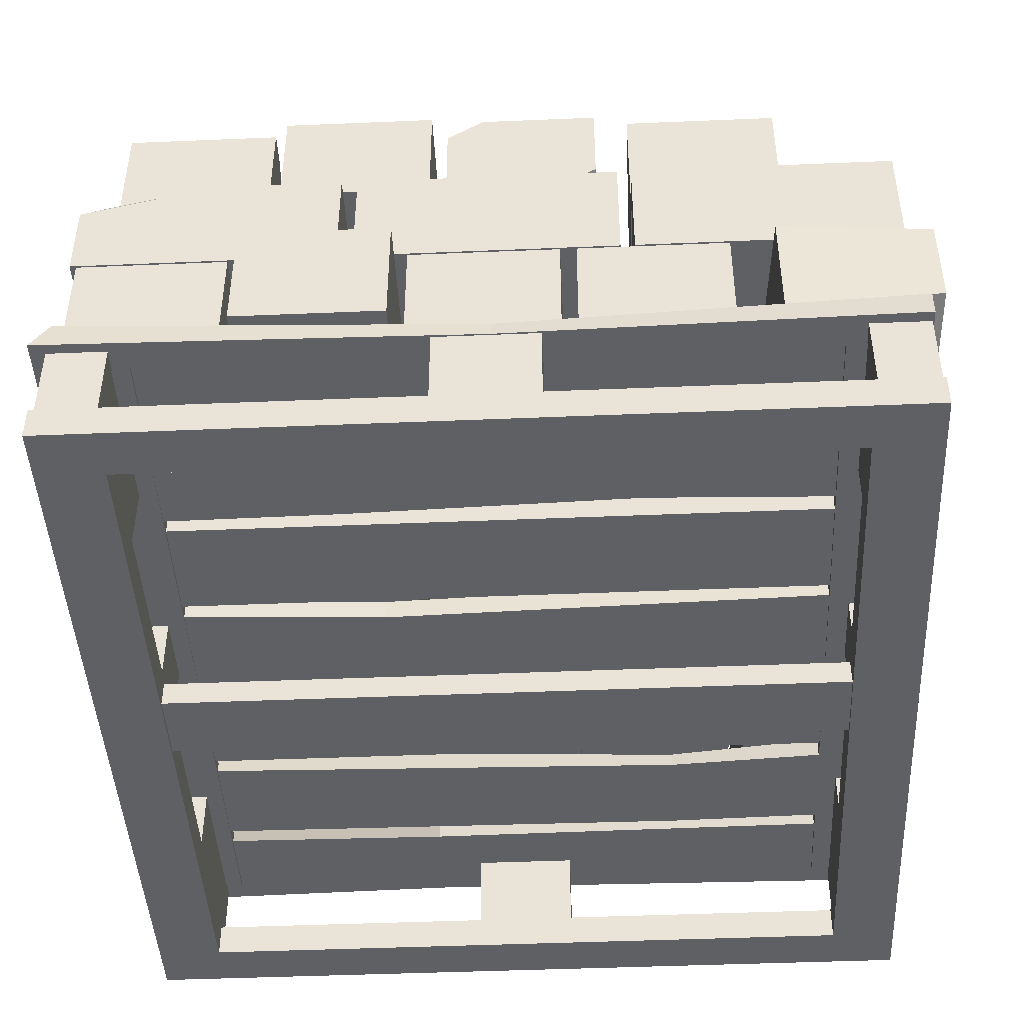
<metadata>
{"format":"obj","ext":"obj","renderer":"f3d","projection":"perspective","resolution":1024,"background":"white","views":[{"elev":-44.8,"azim":-177.2,"up":"+Y"}]}
</metadata>
<code>
v 67.71 43.65 -65.65
v 24.51 43.65 -65.65
v 67.71 57.1 -65.65
v 24.51 63.04 -65.65
v 67.71 63.04 -40.43
v 24.51 63.04 -40.43
v 67.71 43.65 -40.43
v 24.51 47.37 -40.43
v 67.71 63.04 -47.7
v 45.86 63.04 -65.65
v 64.39 63.04 -62.09
v 39.52 43.65 -40.43
v 24.51 43.65 -56.88
v 48.23 63.04 -40.43
v 30.55 63.04 -40.43
v 38.38 63.04 -43.19
v 39.61 56.73 -40.43
v -40.35 28.24 70.09
v -42.01 23.39 26.92
v -40.35 42.79 70.09
v -46.45 42.79 31.09
v -65.51 38.49 71.06
v -67.17 42.79 27.89
v -65.51 23.39 71.06
v -67.17 25.73 27.89
v -41.41 42.79 42.36
v -55.16 42.79 27.43
v -42.01 32.04 26.92
v -45.68 39.06 27.06
v -41.88 39.55 30.41
v -65.76 42.79 64.36
v -59.44 42.79 70.83
v -41.2 23.39 47.99
v -47.59 23.39 70.37
v -66.45 23.39 46.64
v -62.62 23.39 27.71
v 24.51 43.65 42.03
v 67.71 43.65 42.03
v 24.51 63.07 42.03
v 67.71 63.07 42.03
v 24.51 63.07 16.92
v 67.71 63.07 16.92
v 24.51 43.65 16.92
v 67.71 43.65 16.92
v -20.95 43.65 70.55
v 22.22 43.65 68.47
v -20.95 63.07 70.55
v 22.22 63.07 68.47
v -21.74 63.07 45.47
v 21.43 63.07 43.39
v -21.74 43.65 45.47
v 21.43 43.65 43.39
v 24.51 43.65 -13.05
v 67.71 43.65 -13.05
v 24.51 63.07 -13.05
v 67.71 63.07 -13.05
v 24.51 63.07 -38.15
v 67.71 63.07 -38.15
v 24.51 43.65 -38.15
v 67.71 43.65 -38.15
v 18.32 43.65 14.75
v 61.52 43.65 14.75
v 18.32 63.07 14.75
v 61.52 63.07 14.75
v 18.32 63.07 -10.35
v 61.52 63.07 -10.35
v 18.32 43.65 -10.35
v 61.52 43.65 -10.35
v -66.88 43.65 -40.54
v -23.67 43.65 -40.54
v -66.88 63.07 -40.54
v -23.67 63.07 -40.54
v -66.88 63.07 -65.65
v -23.67 63.07 -65.65
v -66.88 43.65 -65.65
v -23.67 43.65 -65.65
v -66.88 43.65 -13.05
v -23.67 43.65 -13.05
v -66.88 63.07 -13.05
v -23.67 63.07 -13.05
v -66.88 63.07 -38.15
v -23.67 63.07 -38.15
v -66.88 43.65 -38.15
v -23.67 43.65 -38.15
v -21.36 43.65 42.03
v 21.84 43.65 42.03
v -21.36 63.07 42.03
v 21.84 63.07 42.03
v -21.36 63.07 16.92
v 21.84 63.07 16.92
v -21.36 43.65 16.92
v 21.84 43.65 16.92
v -21.36 43.65 14.75
v 21.84 43.65 14.75
v -21.36 63.07 14.75
v 21.84 63.07 14.75
v -21.36 63.07 -10.35
v 21.84 63.07 -10.35
v -21.36 43.65 -10.35
v 21.84 43.65 -10.35
v -70.42 43.65 14.75
v -27.21 43.65 14.75
v -70.42 63.07 14.75
v -27.21 63.07 14.75
v -70.42 63.07 -10.35
v -27.21 63.07 -10.35
v -70.42 43.65 -10.35
v -27.21 43.65 -10.35
v 12.99 23.39 69.23
v 12.99 23.39 26.03
v 12.99 43.65 69.23
v 12.99 43.65 26.03
v -11.63 43.65 69.23
v -11.63 43.65 26.03
v -11.63 23.39 69.23
v -11.63 23.39 26.03
v 12.99 23.39 -22.15
v 12.99 23.39 -65.35
v 12.99 43.65 -22.15
v 12.99 43.65 -65.35
v -11.63 43.65 -22.15
v -11.63 43.65 -65.35
v -11.63 23.39 -22.15
v -11.63 23.39 -65.35
v 66.69 23.39 23.71
v 66.69 23.39 -19.49
v 66.69 43.65 23.71
v 66.69 43.65 -19.49
v 42.08 43.65 23.71
v 42.08 43.65 -19.49
v 42.08 23.39 23.71
v 42.08 23.39 -19.49
v -14.28 23.39 -22.15
v -14.28 23.39 -65.35
v -14.28 43.65 -22.15
v -14.28 43.65 -65.35
v -38.9 43.65 -22.15
v -38.9 43.65 -65.35
v -38.9 23.39 -22.15
v -38.9 23.39 -65.35
v 39.73 23.39 73.86
v 39.73 23.39 30.66
v 39.73 43.65 73.86
v 39.73 43.65 30.66
v 15.11 43.65 73.86
v 15.11 43.65 30.66
v 15.11 23.39 73.86
v 15.11 23.39 30.66
v 39.73 23.39 -27.82
v 39.73 23.39 -71.02
v 39.73 43.65 -27.82
v 39.73 43.65 -71.02
v 15.11 43.65 -27.82
v 15.11 43.65 -71.02
v 15.11 23.39 -27.82
v 15.11 23.39 -71.02
v 66.69 23.39 -22.15
v 66.69 23.39 -65.35
v 66.69 43.65 -22.15
v 66.69 43.65 -65.35
v 42.08 43.65 -22.15
v 42.08 43.65 -65.35
v 42.08 23.39 -22.15
v 42.08 23.39 -65.35
v -24.65 67.91 26.12
v -29.63 63.07 -16.79
v -24.65 82.47 26.12
v -33.74 82.47 -12.29
v -49.66 78.17 29.02
v -54.64 82.47 -13.89
v -49.66 63.07 29.02
v -54.64 65.4 -13.89
v -27.85 82.47 -1.447
v -42.71 82.47 -15.27
v -29.63 71.72 -16.79
v -33.28 78.73 -16.37
v -29.23 79.22 -13.33
v -50.43 82.47 22.37
v -43.63 82.47 28.32
v -27.2 63.07 4.157
v -31.85 63.07 26.96
v -52.48 63.07 4.752
v -50.12 63.07 -14.41
v -21.36 43.65 -40.54
v 21.84 43.65 -40.54
v -21.36 63.07 -40.54
v 21.84 63.07 -40.54
v -21.36 63.07 -65.65
v 21.84 63.07 -65.65
v -21.36 43.65 -65.65
v 21.84 43.65 -65.65
v -21.36 43.65 -13.05
v 21.84 43.65 -13.05
v -21.36 63.07 -13.05
v 21.84 63.07 -13.05
v -21.36 63.07 -38.15
v 21.84 63.07 -38.15
v -21.36 43.65 -38.15
v 21.84 43.65 -38.15
v -42.89 23.39 -25.96
v -45.96 23.39 -69.05
v -42.89 36.83 -25.96
v -45.96 42.78 -69.05
v -68.05 42.78 -24.17
v -71.11 42.78 -67.26
v -68.05 23.39 -24.17
v -71.11 27.11 -67.26
v -60.79 42.78 -24.69
v -44.44 42.78 -47.75
v -46.67 42.78 -29.02
v -70.05 23.39 -52.29
v -54.7 23.39 -68.43
v -69.43 42.78 -43.6
v -70.68 42.78 -61.23
v -67.37 42.78 -53.62
v -70.04 36.46 -52.19
v 37.5 63.07 -18.06
v 37.5 63.07 25.15
v 37.5 82.48 -18.06
v 37.5 82.48 25.15
v 62.61 82.48 -18.06
v 62.61 82.48 25.15
v 62.61 63.07 -18.06
v 62.61 63.07 25.15
v 10.01 63.07 -18.06
v 10.01 63.07 25.15
v 10.01 82.48 -18.06
v 10.01 82.48 25.15
v 35.11 82.48 -18.06
v 35.11 82.48 25.15
v 35.11 63.07 -18.06
v 35.11 63.07 25.15
v -17.79 63.07 -18.06
v -17.79 63.07 25.15
v -17.79 82.48 -18.06
v -17.79 82.48 25.15
v 7.309 82.48 -18.06
v 7.309 82.48 25.15
v 7.309 63.07 -18.06
v 7.309 63.07 25.15
v -48.66 63.07 -61.13
v -48.66 63.07 -17.92
v -48.66 82.48 -61.13
v -48.66 82.48 -17.92
v -23.56 82.48 -61.13
v -23.56 82.48 -17.92
v -23.56 63.07 -61.13
v -23.56 63.07 -17.92
v 10.01 63.07 -63.57
v 10.01 63.07 -20.37
v 10.01 82.48 -63.57
v 10.01 82.48 -20.37
v 35.11 82.48 -63.57
v 35.11 82.48 -20.37
v 35.11 63.07 -63.57
v 35.11 63.07 -20.37
v -17.9 67.91 -62.71
v -17.9 63.07 -19.5
v -17.9 82.47 -62.71
v -13.3 82.47 -23.5
v 7.281 78.17 -62.71
v 7.281 82.47 -19.5
v 7.281 63.07 -62.71
v 7.281 65.4 -19.5
v -17.9 82.47 -34.95
v -4.732 82.47 -19.5
v -17.9 71.72 -19.5
v -14.23 78.73 -19.5
v -17.9 79.22 -22.99
v 7.281 82.47 -56
v 1.207 82.47 -62.71
v -17.9 63.07 -40.6
v -10.65 63.07 -62.71
v 7.281 63.07 -38.27
v 2.731 63.07 -19.5
v 7.142 63.07 70.21
v 7.142 63.07 27.01
v 7.142 76.51 70.21
v 7.142 82.45 27.01
v -18.08 82.45 70.21
v -18.08 82.45 27.01
v -18.08 63.07 70.21
v -18.08 66.78 27.01
v -10.8 82.45 70.21
v 7.142 82.45 48.36
v 3.587 82.45 66.89
v -18.08 63.07 42.02
v -1.621 63.07 27.01
v -18.08 82.45 50.73
v -18.08 82.45 33.05
v -15.31 82.45 40.88
v -18.08 76.14 42.12
v 26.01 48.5 71.24
v 69.21 43.65 71.66
v 26.01 63.06 71.24
v 65.26 63.06 67.03
v 26.26 58.75 46.07
v 69.46 63.06 46.49
v 26.26 43.65 46.07
v 69.46 45.99 46.49
v 53.76 63.06 71.51
v 69.34 63.06 58.5
v 69.21 52.31 71.66
v 69.25 59.32 67.99
v 65.72 59.81 71.63
v 32.96 63.06 46.13
v 26.2 63.06 52.14
v 48.12 43.65 71.46
v 26.08 43.65 63.99
v 50.69 43.65 46.3
v 69.41 43.65 51.04
v 5.42 82.47 16
v 33.95 82.47 -16.43
v 5.42 95.91 16
v 33.95 101.9 -16.43
v -13.52 101.9 -0.6517
v 15.01 101.9 -33.09
v -13.52 82.47 -0.6517
v 15.01 86.18 -33.09
v -8.052 101.9 4.156
v 19.85 101.9 -0.4017
v 4.944 101.9 11.16
v 5.099 82.47 -21.82
v 27.37 82.47 -22.22
v -0.6521 101.9 -15.28
v 11.02 101.9 -28.55
v 7.931 101.9 -20.85
v 5.036 95.54 -21.75
v -14.28 23.39 23.71
v -14.28 23.39 -19.49
v -14.28 43.65 23.71
v -14.28 43.65 -19.49
v -38.9 43.65 23.71
v -38.9 43.65 -19.49
v -38.9 23.39 23.71
v -38.9 23.39 -19.49
v 39.73 23.39 23.71
v 39.73 23.39 -19.49
v 39.73 43.65 23.71
v 39.73 43.65 -19.49
v 15.11 43.65 23.71
v 15.11 43.65 -19.49
v 15.11 23.39 23.71
v 15.11 23.39 -19.49
v -66.88 42.79 42.03
v -23.67 42.79 42.03
v -66.88 56.24 42.03
v -23.67 62.18 42.03
v -66.88 62.18 16.8
v -23.67 62.18 16.8
v -66.88 42.79 16.8
v -23.67 46.51 16.8
v -66.88 62.18 24.08
v -45.03 62.18 42.03
v -63.55 62.18 38.47
v -38.69 42.79 16.8
v -23.67 42.79 33.26
v -47.39 62.18 16.8
v -29.72 62.18 16.8
v -37.54 62.18 19.57
v -38.78 55.87 16.8
v 12.99 23.39 23.71
v 12.99 23.39 -19.49
v 12.99 43.65 23.71
v 12.99 43.65 -19.49
v -11.63 43.65 23.71
v -11.63 43.65 -19.49
v -11.63 23.39 23.71
v -11.63 23.39 -19.49
v 66.69 23.39 69.23
v 66.69 23.39 26.03
v 66.69 43.65 69.23
v 66.69 43.65 26.03
v 42.08 43.65 69.23
v 42.08 43.65 26.03
v 42.08 23.39 69.23
v 42.08 23.39 26.03
v -14.28 23.39 69.23
v -14.28 23.39 26.03
v -14.28 43.65 69.23
v -14.28 43.65 26.03
v -38.9 43.65 69.23
v -38.9 43.65 26.03
v -38.9 23.39 69.23
v -38.9 23.39 26.03
v 69.75 19.24 73.83
v 69.24 19.24 55.46
v 68.27 23.47 73.83
v 66.72 23.47 58.09
v -66.1 23.47 73.83
v -66.1 23.47 55.46
v -68.26 19.24 73.83
v -68.26 19.24 55.46
v 68.39 19.24 52.47
v 68.39 19.24 34.1
v 66.57 23.47 52.47
v 66.57 23.47 34.1
v -71.53 23.47 52.47
v -71.53 23.47 34.1
v -71.53 19.24 52.47
v -71.53 19.24 34.1
v 68.39 19.24 31.59
v 68.39 19.24 13.22
v 48.4 23.47 23.18
v 68.39 23.47 13.22
v -65.03 23.47 31.59
v -65.03 23.47 13.22
v -68.26 19.24 31.59
v -68.26 19.24 13.22
v 70.25 19.24 10.07
v 70.25 19.24 -8.299
v 68.27 23.47 10.07
v 68.27 23.47 -8.299
v -69.27 23.47 10.07
v -69.27 23.47 -8.299
v -71.53 19.24 10.07
v -71.53 19.24 -8.299
v 68.39 19.24 -10.29
v 68.39 19.24 -28.66
v 66.57 23.47 -10.29
v 66.57 23.47 -28.66
v -68.26 23.47 -10.29
v -68.26 23.47 -28.66
v -68.26 19.24 -10.29
v -68.26 19.24 -28.66
v 68.39 19.24 -30.87
v 68.39 19.24 -49.24
v 66.97 23.47 -33.42
v 68.39 23.47 -49.24
v -68.15 23.47 -30.87
v -68.15 23.47 -49.24
v -71.53 19.24 -30.87
v -71.53 19.24 -49.24
v 70.25 19.24 -51.9
v 70.25 19.24 -70.27
v 68.27 23.47 -51.9
v 67.13 23.47 -70.27
v -68.26 23.47 -51.9
v -68.26 23.47 -70.27
v -68.26 19.24 -51.9
v -68.26 19.24 -70.27
v 68.39 0 72.91
v 68.39 0 -69.26
v 68.39 5.613 72.91
v 68.39 5.613 -69.26
v -68.26 5.613 72.91
v -68.26 5.613 -69.26
v -68.26 0 72.91
v -68.26 0 -69.26
v 57.33 5.613 64.35
v 57.33 5.613 -60.7
v -57.2 5.613 -60.7
v -57.2 5.613 64.35
v -57.2 0 64.35
v -57.2 0 -60.7
v 57.33 0 -60.7
v 57.33 0 64.35
v 67.76 5.613 72.05
v 67.76 5.613 41.32
v 67.76 19.24 72.05
v 67.76 19.24 41.32
v 58.1 19.24 72.05
v 58.1 19.24 41.32
v 58.1 5.613 72.05
v 58.1 5.613 41.32
v 67.76 5.613 -37.68
v 67.76 5.613 -68.41
v 67.76 19.24 -37.68
v 67.76 19.24 -68.41
v 58.1 19.24 -37.68
v 58.1 19.24 -68.41
v 58.1 5.613 -37.68
v 58.1 5.613 -68.41
v -58.32 5.613 -37.68
v -58.32 5.613 -68.41
v -58.32 19.24 -37.68
v -58.32 19.24 -68.41
v -67.97 19.24 -37.68
v -67.97 19.24 -68.41
v -67.97 5.613 -37.68
v -67.97 5.613 -68.41
v -58.32 5.613 72.05
v -58.32 5.613 41.32
v -58.32 19.24 72.05
v -58.32 19.24 41.32
v -67.97 19.24 72.05
v -67.97 19.24 41.32
v -67.97 5.613 72.05
v -67.97 5.613 41.32
v -8.65 5.613 72.35
v 8.393 5.613 72.35
v -8.65 19.24 72.35
v 8.393 19.24 72.35
v -8.65 19.24 64.88
v 8.393 19.24 64.88
v -8.65 5.613 64.88
v 8.393 5.613 64.88
v -8.65 5.613 -61.45
v 8.393 5.613 -61.45
v -8.65 19.24 -61.45
v 8.393 19.24 -61.45
v -8.65 19.24 -68.91
v 8.393 19.24 -68.91
v -8.65 5.613 -68.91
v 8.393 5.613 -68.91
v -57.2 0.6783 5.592
v 57.33 0.6783 5.592
v -57.2 4.934 5.592
v 57.33 4.934 5.592
v -57.2 4.934 -6.773
v 57.33 4.934 -6.773
v -57.2 0.6783 -6.773
v 57.33 0.6783 -6.773
v -58.32 5.613 6.56
v -58.32 5.613 -6.114
v -58.32 19.24 6.56
v -58.32 19.24 -6.114
v -67.97 19.24 6.56
v -67.97 19.24 -6.114
v -67.97 5.613 6.56
v -67.97 5.613 -6.114
v 67.76 5.613 6.56
v 67.76 5.613 -6.114
v 67.76 19.24 6.56
v 67.76 19.24 -6.114
v 58.1 19.24 6.56
v 58.1 19.24 -6.114
v 58.1 5.613 6.56
v 58.1 5.613 -6.114
v 65.77 18.7 68.63
v 65.77 18.7 -64.98
v 65.77 21.03 68.63
v 65.77 21.03 -64.98
v -65.64 21.03 68.63
v -65.64 21.03 -64.98
v -65.64 18.7 68.63
v -65.64 18.7 -64.98
v 55.13 21.03 68.63
v 55.13 21.03 -64.98
v -55.01 21.03 -64.98
v -55.01 21.03 68.63
v -55.01 18.7 68.63
v -55.01 18.7 -64.98
v 55.13 18.7 -64.98
v 55.13 18.7 68.63
v 41.06 23.47 31.59
v 68.39 21.12 31.59
v 68.39 23.47 20.76
v -23.95 19.58 -32.35
v -23.95 23.13 -32.35
v -23.95 23.13 -45.78
v -23.95 19.58 -47.77
v 20.77 21.91 5.801
v 20.77 21.91 -6.876
v 20.77 18.34 -6.876
v 20.77 18.34 8.647
v -28.34 21.7 49.91
v -28.34 21.7 36.76
v -28.34 17.86 34.96
v -28.34 17.86 51.61
v 15.8 23.23 70.48
v 15.8 23.23 57.81
v 15.8 19.48 56.5
v 15.8 19.48 72.79
v 25.94 21.87 -34.59
v 25.94 21.87 -47.84
v 25.94 18.28 -47.84
v 25.94 18.28 -32.28
v -0.8431 23.14 -54.38
v -0.8431 23.14 -67.78
v -0.8431 19.57 -68.83
v -0.8431 19.57 -53.33
v 62.61 63.07 -18.06
v 62.61 63.07 -61.26
v 62.61 76.51 -18.06
v 62.61 82.45 -61.26
v 37.39 82.45 -18.06
v 37.39 82.45 -61.26
v 37.39 63.07 -18.06
v 37.39 66.78 -61.26
v 44.66 82.45 -18.06
v 62.61 82.45 -39.9
v 59.05 82.45 -21.38
v 37.39 63.07 -46.24
v 53.84 63.07 -61.26
v 37.39 82.45 -37.54
v 37.39 82.45 -55.21
v 40.15 82.45 -47.39
v 37.39 76.14 -46.15
v -41.24 23.39 23.71
v -41.24 23.39 -19.49
v -41.24 43.65 23.71
v -41.24 43.65 -19.49
v -65.86 43.65 23.71
v -65.86 43.65 -19.49
v -65.86 23.39 23.71
v -65.86 23.39 -19.49
f 1 2 4 10 3
f 16 10 4 6 15
f 12 17 15 6 8
f 7 12 13 2 1
f 2 13 8 6 4
f 7 1 3 9 5
f 3 10 11
f 13 12 8
f 3 11 9
f 15 17 16
f 16 17 14
f 5 14 17 12 7
f 9 11 10 16 14 5
f 20 26 21 31 32
f 24 35 33 34
f 19 36 25 29 28
f 22 18 20 32
f 26 30 21
f 21 30 29
f 21 29 27
f 32 31 22
f 22 31 23 25
f 18 33 30 26 20
f 34 33 18
f 29 30 28
f 36 35 25
f 33 35 36 19
f 30 33 19 28
f 29 25 23 27
f 31 21 27 23
f 22 25 35 24
f 24 34 18 22
f 37 38 40 39
f 39 40 42 41
f 41 42 44 43
f 43 44 38 37
f 38 44 42 40
f 43 37 39 41
f 45 46 48 47
f 47 48 50 49
f 49 50 52 51
f 51 52 46 45
f 46 52 50 48
f 51 45 47 49
f 53 54 56 55
f 55 56 58 57
f 57 58 60 59
f 59 60 54 53
f 54 60 58 56
f 59 53 55 57
f 61 62 64 63
f 63 64 66 65
f 65 66 68 67
f 67 68 62 61
f 62 68 66 64
f 67 61 63 65
f 69 70 72 71
f 71 72 74 73
f 73 74 76 75
f 75 76 70 69
f 70 76 74 72
f 75 69 71 73
f 77 78 80 79
f 79 80 82 81
f 81 82 84 83
f 83 84 78 77
f 78 84 82 80
f 83 77 79 81
f 85 86 88 87
f 87 88 90 89
f 89 90 92 91
f 91 92 86 85
f 86 92 90 88
f 91 85 87 89
f 93 94 96 95
f 95 96 98 97
f 97 98 100 99
f 99 100 94 93
f 94 100 98 96
f 99 93 95 97
f 101 102 104 103
f 103 104 106 105
f 105 106 108 107
f 107 108 102 101
f 102 108 106 104
f 107 101 103 105
f 109 110 112 111
f 111 112 114 113
f 113 114 116 115
f 115 116 110 109
f 110 116 114 112
f 115 109 111 113
f 117 118 120 119
f 119 120 122 121
f 121 122 124 123
f 123 124 118 117
f 118 124 122 120
f 123 117 119 121
f 125 126 128 127
f 127 128 130 129
f 129 130 132 131
f 131 132 126 125
f 126 132 130 128
f 131 125 127 129
f 133 134 136 135
f 135 136 138 137
f 137 138 140 139
f 139 140 134 133
f 134 140 138 136
f 139 133 135 137
f 141 142 144 143
f 143 144 146 145
f 145 146 148 147
f 147 148 142 141
f 142 148 146 144
f 147 141 143 145
f 149 150 152 151
f 151 152 154 153
f 153 154 156 155
f 155 156 150 149
f 150 156 154 152
f 155 149 151 153
f 157 158 160 159
f 159 160 162 161
f 161 162 164 163
f 163 164 158 157
f 158 164 162 160
f 163 157 159 161
f 167 173 168 178 179
f 171 182 180 181
f 166 183 172 176 175
f 169 165 167 179
f 173 177 168
f 168 177 176
f 168 176 174
f 179 178 169
f 169 178 170 172
f 165 180 177 173 167
f 181 180 165
f 176 177 175
f 183 182 172
f 180 182 183 166
f 177 180 166 175
f 176 172 170 174
f 178 168 174 170
f 169 172 182 171
f 171 181 165 169
f 184 185 187 186
f 186 187 189 188
f 188 189 191 190
f 190 191 185 184
f 185 191 189 187
f 190 184 186 188
f 192 193 195 194
f 194 195 197 196
f 196 197 199 198
f 198 199 193 192
f 193 199 197 195
f 198 192 194 196
f 200 201 203 209 202
f 215 209 203 205 214
f 211 216 214 205 207
f 206 211 212 201 200
f 201 212 207 205 203
f 206 200 202 208 204
f 202 209 210
f 212 211 207
f 202 210 208
f 214 216 215
f 215 216 213
f 204 213 216 211 206
f 208 210 209 215 213 204
f 217 218 220 219
f 219 220 222 221
f 221 222 224 223
f 223 224 218 217
f 218 224 222 220
f 223 217 219 221
f 225 226 228 227
f 227 228 230 229
f 229 230 232 231
f 231 232 226 225
f 226 232 230 228
f 231 225 227 229
f 233 234 236 235
f 235 236 238 237
f 237 238 240 239
f 239 240 234 233
f 234 240 238 236
f 239 233 235 237
f 241 242 244 243
f 243 244 246 245
f 245 246 248 247
f 247 248 242 241
f 242 248 246 244
f 247 241 243 245
f 249 250 252 251
f 251 252 254 253
f 253 254 256 255
f 255 256 250 249
f 250 256 254 252
f 255 249 251 253
f 259 265 260 270 271
f 263 274 272 273
f 258 275 264 268 267
f 261 257 259 271
f 265 269 260
f 260 269 268
f 260 268 266
f 271 270 261
f 261 270 262 264
f 257 272 269 265 259
f 273 272 257
f 268 269 267
f 275 274 264
f 272 274 275 258
f 269 272 258 267
f 268 264 262 266
f 270 260 266 262
f 261 264 274 263
f 263 273 257 261
f 276 277 279 285 278
f 291 285 279 281 290
f 287 292 290 281 283
f 282 287 288 277 276
f 277 288 283 281 279
f 282 276 278 284 280
f 278 285 286
f 288 287 283
f 278 286 284
f 290 292 291
f 291 292 289
f 280 289 292 287 282
f 284 286 285 291 289 280
f 295 301 296 306 307
f 299 310 308 309
f 294 311 300 304 303
f 297 293 295 307
f 301 305 296
f 296 305 304
f 296 304 302
f 307 306 297
f 297 306 298 300
f 293 308 305 301 295
f 309 308 293
f 304 305 303
f 311 310 300
f 308 310 311 294
f 305 308 294 303
f 304 300 298 302
f 306 296 302 298
f 297 300 310 299
f 299 309 293 297
f 312 313 315 321 314
f 327 321 315 317 326
f 323 328 326 317 319
f 318 323 324 313 312
f 313 324 319 317 315
f 318 312 314 320 316
f 314 321 322
f 324 323 319
f 314 322 320
f 326 328 327
f 327 328 325
f 316 325 328 323 318
f 320 322 321 327 325 316
f 329 330 332 331
f 331 332 334 333
f 333 334 336 335
f 335 336 330 329
f 330 336 334 332
f 335 329 331 333
f 337 338 340 339
f 339 340 342 341
f 341 342 344 343
f 343 344 338 337
f 338 344 342 340
f 343 337 339 341
f 345 346 348 354 347
f 360 354 348 350 359
f 356 361 359 350 352
f 351 356 357 346 345
f 346 357 352 350 348
f 351 345 347 353 349
f 347 354 355
f 357 356 352
f 347 355 353
f 359 361 360
f 360 361 358
f 349 358 361 356 351
f 353 355 354 360 358 349
f 362 363 365 364
f 364 365 367 366
f 366 367 369 368
f 368 369 363 362
f 363 369 367 365
f 368 362 364 366
f 370 371 373 372
f 372 373 375 374
f 374 375 377 376
f 376 377 371 370
f 371 377 375 373
f 376 370 372 374
f 378 379 381 380
f 380 381 383 382
f 382 383 385 384
f 384 385 379 378
f 379 385 383 381
f 384 378 380 382
f 386 387 389 388
f 561 562 391 390
f 390 391 393 392
f 392 393 563 564
f 562 563 393 391
f 392 564 561 390
f 394 395 397 396
f 557 558 399 398
f 398 399 401 400
f 400 401 559 560
f 558 559 401 399
f 400 560 557 398
f 547 548 404
f 406 407 409 408
f 408 409 403 402
f 403 409 407 405
f 546 547 404
f 410 411 413 412
f 553 554 415 414
f 414 415 417 416
f 416 417 555 556
f 554 555 417 415
f 416 556 553 414
f 418 419 421 420
f 420 421 423 422
f 422 423 425 424
f 424 425 419 418
f 419 425 423 421
f 424 418 420 422
f 426 427 429 428
f 550 551 431 430
f 430 431 433 432
f 432 433 552 549
f 551 552 433 431
f 432 549 550 430
f 434 435 437 436
f 569 570 439 438
f 438 439 441 440
f 440 441 571 572
f 570 571 441 439
f 440 572 569 438
f 442 443 445 444
f 446 447 449 448
f 443 449 447 445
f 448 442 444 446
f 444 445 451 450
f 445 447 452 451
f 447 446 453 452
f 446 444 450 453
f 448 449 455 454
f 449 443 456 455
f 443 442 457 456
f 442 448 454 457
f 454 455 452 453
f 455 456 451 452
f 456 457 450 451
f 457 454 453 450
f 458 459 461 460
f 460 461 463 462
f 462 463 465 464
f 464 465 459 458
f 459 465 463 461
f 464 458 460 462
f 466 467 469 468
f 468 469 471 470
f 470 471 473 472
f 472 473 467 466
f 467 473 471 469
f 472 466 468 470
f 474 475 477 476
f 476 477 479 478
f 478 479 481 480
f 480 481 475 474
f 475 481 479 477
f 480 474 476 478
f 482 483 485 484
f 484 485 487 486
f 486 487 489 488
f 488 489 483 482
f 483 489 487 485
f 488 482 484 486
f 490 491 493 492
f 492 493 495 494
f 494 495 497 496
f 496 497 491 490
f 491 497 495 493
f 496 490 492 494
f 498 499 501 500
f 500 501 503 502
f 502 503 505 504
f 504 505 499 498
f 499 505 503 501
f 504 498 500 502
f 506 507 509 508
f 508 509 511 510
f 510 511 513 512
f 512 513 507 506
f 507 513 511 509
f 512 506 508 510
f 514 515 517 516
f 516 517 519 518
f 518 519 521 520
f 520 521 515 514
f 515 521 519 517
f 520 514 516 518
f 522 523 525 524
f 524 525 527 526
f 526 527 529 528
f 528 529 523 522
f 523 529 527 525
f 528 522 524 526
f 530 531 533 532
f 534 535 537 536
f 532 533 539 538
f 535 534 541 540
f 536 537 543 542
f 531 530 545 544
f 542 543 540 541
f 544 545 538 539
f 408 402 547 546 406
f 402 403 405 548 547
f 546 404 407 406
f 407 404 548 405
f 550 549 568 565
f 565 566 551 550
f 566 567 552 551
f 549 552 567 568
f 412 413 554 553
f 411 555 554 413
f 556 555 411 410
f 553 556 410 412
f 396 397 558 557
f 395 559 558 397
f 560 559 395 394
f 557 560 394 396
f 388 389 562 561
f 387 563 562 389
f 564 563 387 386
f 561 564 386 388
f 428 429 566 565
f 427 567 566 429
f 568 567 427 426
f 565 568 426 428
f 436 437 570 569
f 435 571 570 437
f 572 571 435 434
f 569 572 434 436
f 573 574 576 582 575
f 588 582 576 578 587
f 584 589 587 578 580
f 579 584 585 574 573
f 574 585 580 578 576
f 579 573 575 581 577
f 575 582 583
f 585 584 580
f 575 583 581
f 587 589 588
f 588 589 586
f 577 586 589 584 579
f 581 583 582 588 586 577
f 590 591 593 592
f 592 593 595 594
f 594 595 597 596
f 596 597 591 590
f 591 597 595 593
f 596 590 592 594

</code>
